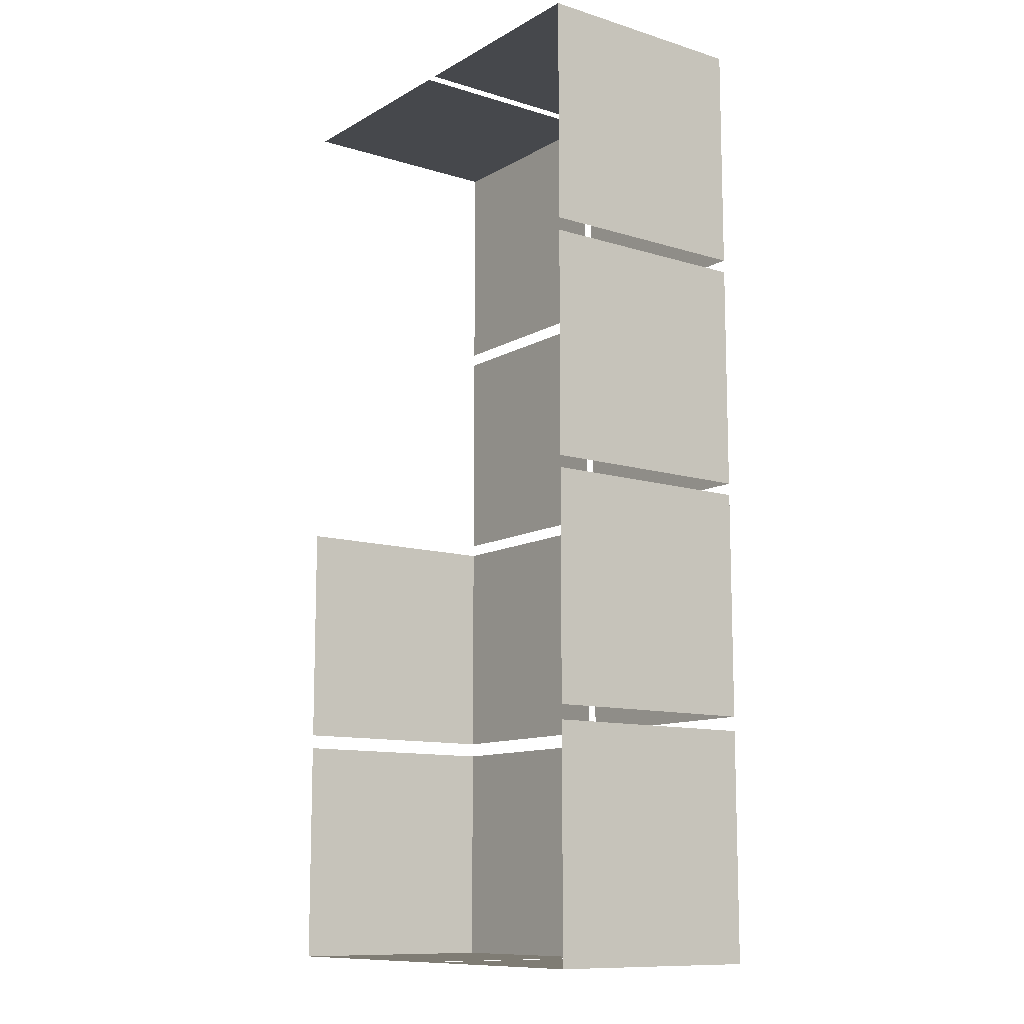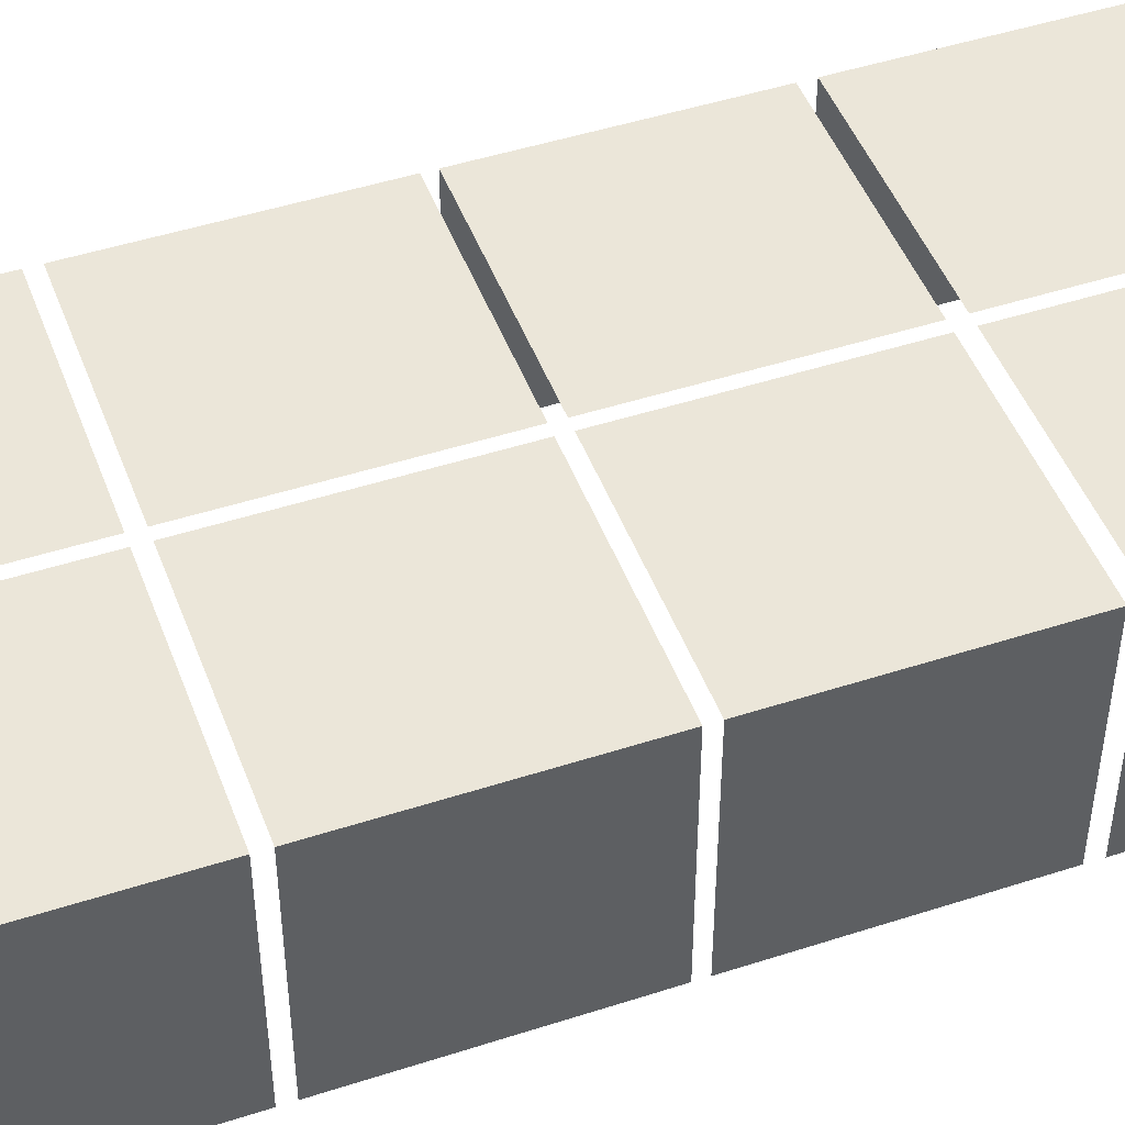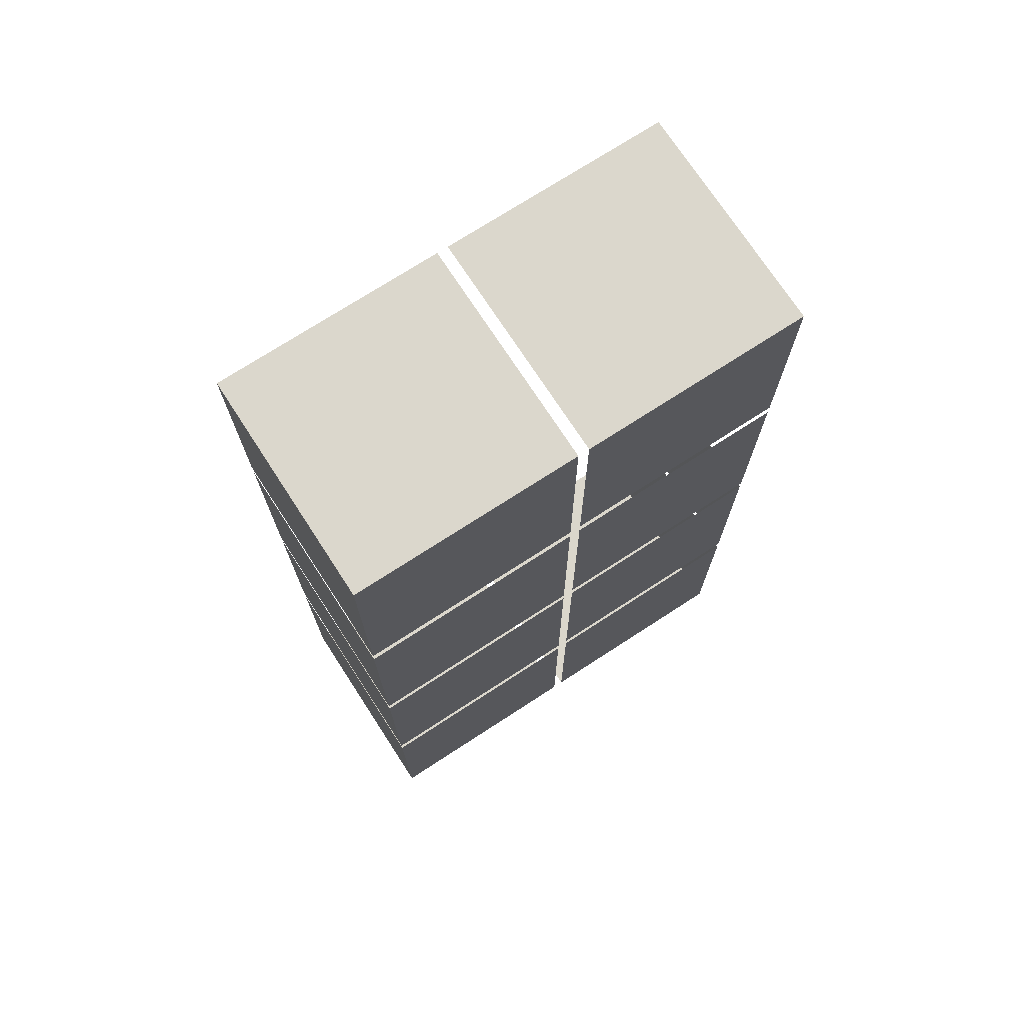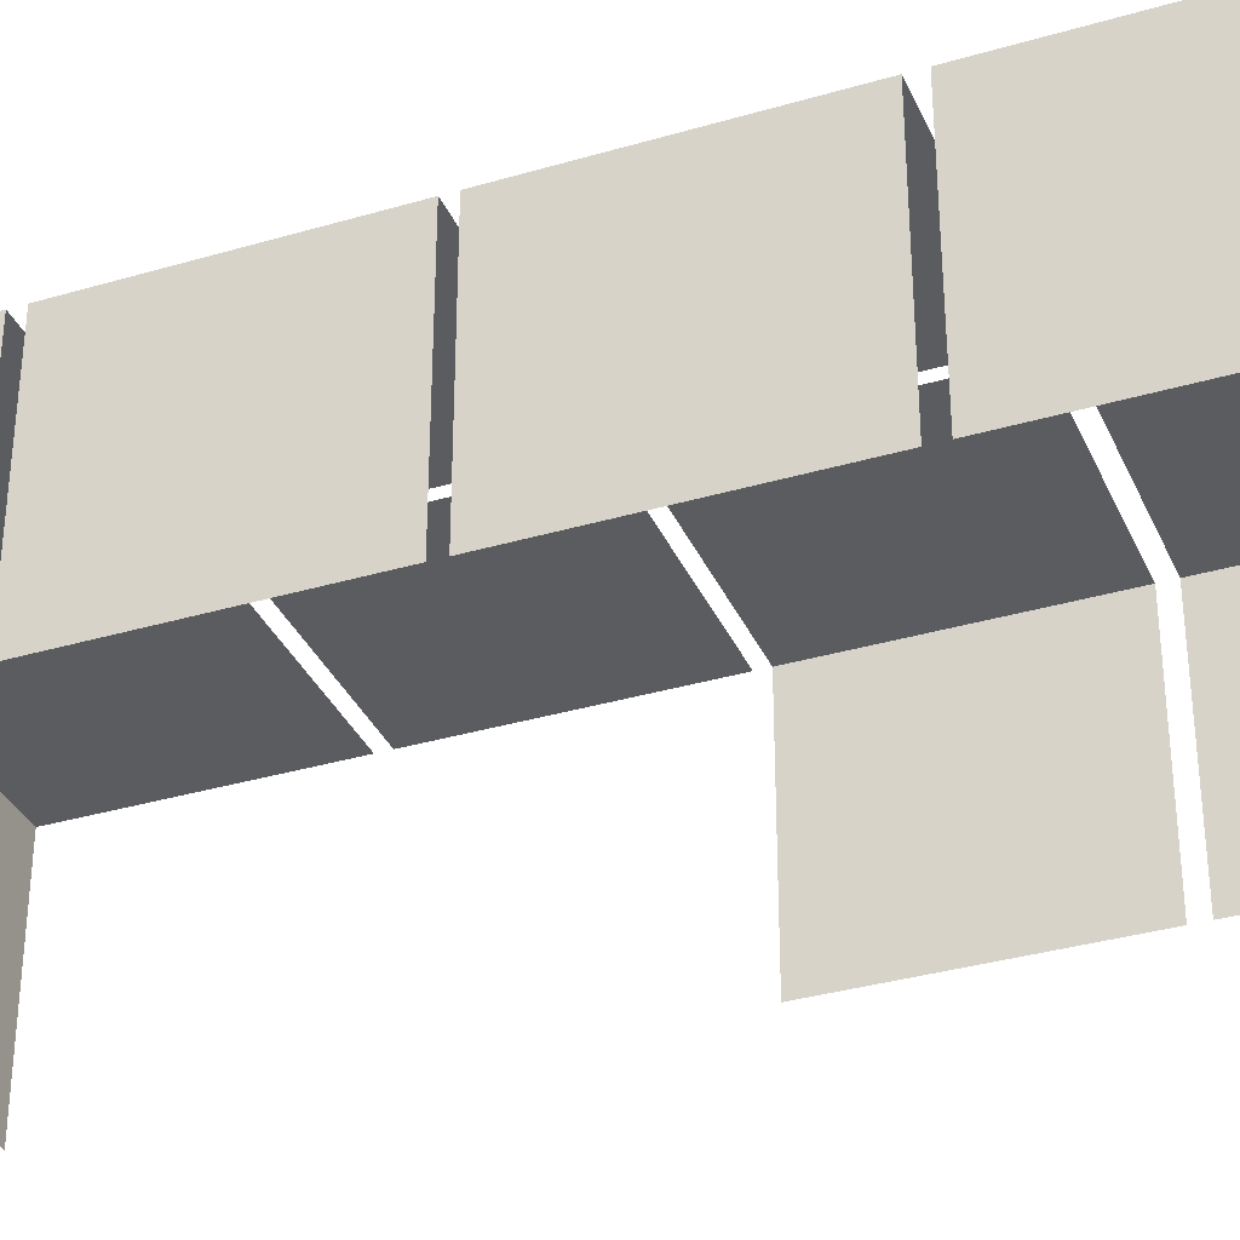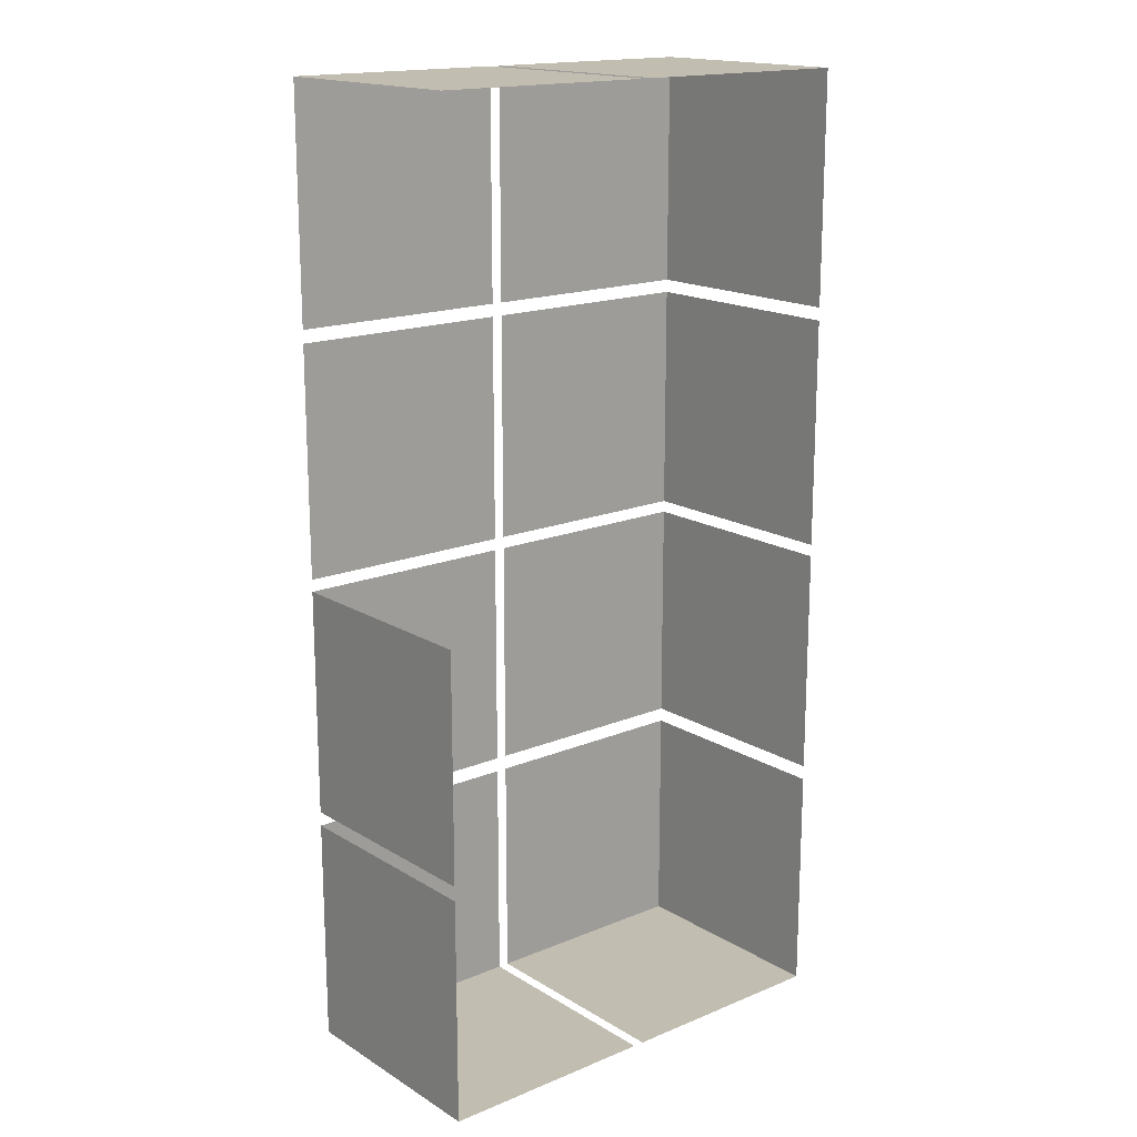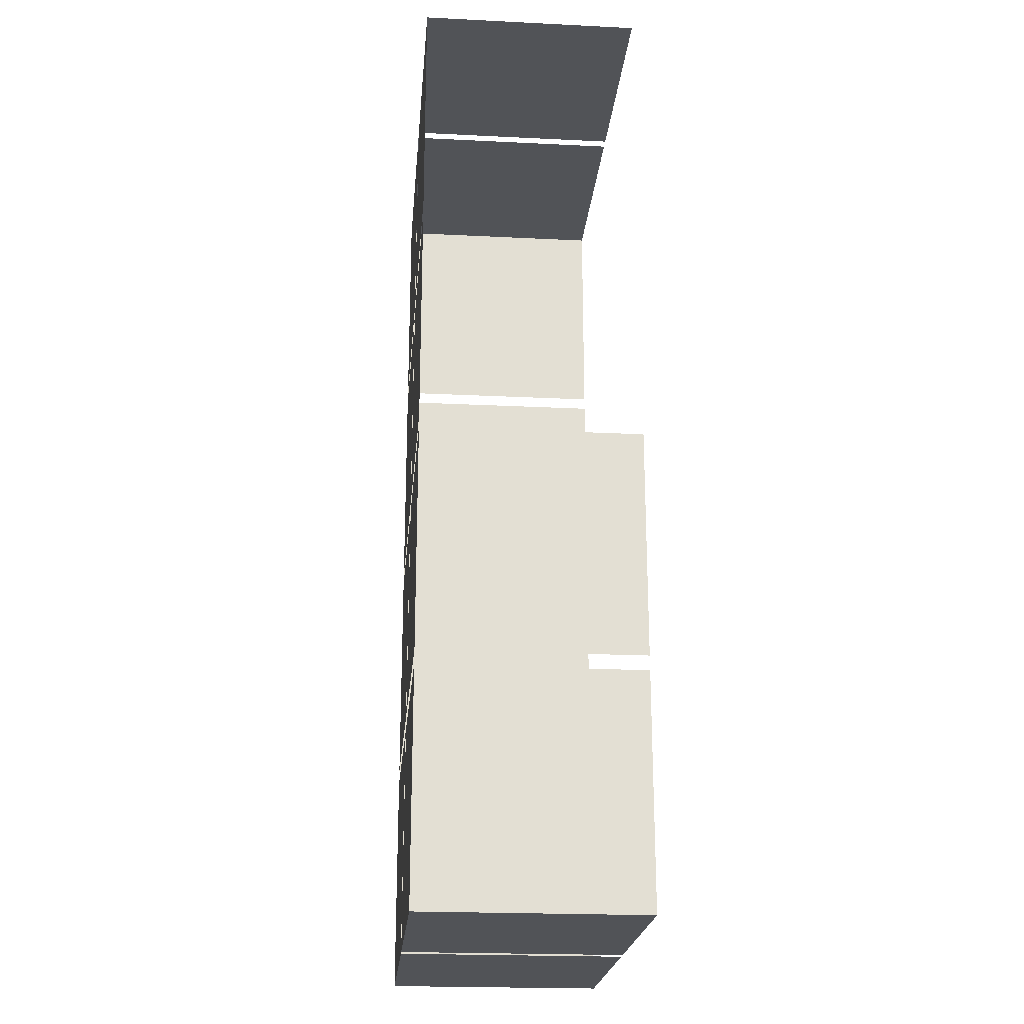
<metadata>
{"format":"obj","ext":"obj","renderer":"f3d","projection":"perspective","resolution":1024,"background":"white","views":[{"elev":-11.3,"azim":53.3,"up":"+Z"},{"elev":47.4,"azim":69.9,"up":"+Y"},{"elev":73.1,"azim":147.0,"up":"+Z"},{"elev":-34.5,"azim":111.6,"up":"+Y"},{"elev":16.9,"azim":-39.7,"up":"+Z"},{"elev":-22.1,"azim":-94.9,"up":"+Z"}]}
</metadata>
<code>
v  8.606 2.017 4.87
v  8.606 2.017 2.787
v  6.588 2.017 2.787
v  6.588 2.017 4.87
v  8.606 0 2.787
v  6.588 0 2.787
v  6.588 0 4.87
v  10.72 2.017 4.87
v  10.72 2.017 2.787
v  8.705 2.017 2.787
v  8.705 2.017 4.87
v  10.72 0 4.87
v  10.72 0 2.787
v  8.705 0 2.787
v  8.606 2.017 7.084
v  8.606 2.017 5.001
v  6.588 2.017 5.001
v  6.588 2.017 7.084
v  6.588 0 5.001
v  6.588 0 7.084
v  10.72 2.017 7.084
v  10.72 2.017 5.001
v  8.705 2.017 5.001
v  8.705 2.017 7.084
v  10.72 0 7.084
v  10.72 0 5.001
v  8.606 2.017 9.275
v  8.606 2.017 7.193
v  6.588 2.017 7.193
v  6.588 2.017 9.275
v  10.72 2.017 9.275
v  10.72 2.017 7.193
v  8.705 2.017 7.193
v  8.705 2.017 9.275
v  10.72 0 9.275
v  10.72 0 7.193
v  8.606 2.017 11.48
v  8.606 2.017 9.393
v  6.588 2.017 9.393
v  6.588 2.017 11.48
v  6.588 0 11.48
v  8.606 0 11.48
v  10.72 2.017 11.48
v  10.72 2.017 9.393
v  8.705 2.017 9.393
v  8.705 2.017 11.48
v  10.72 0 11.48
v  10.72 0 9.393
v  8.705 0 11.48
o laberintoCompletoEgipto_Box754
g laberintoCompletoEgipto_Box754
f 1 2 3
f 3 4 1
f 5 6 3
f 3 2 5
f 6 7 4
f 4 3 6
f 8 9 10
f 10 11 8
f 12 13 9
f 9 8 12
f 13 14 10
f 10 9 13
f 15 16 17
f 17 18 15
f 19 20 18
f 18 17 19
f 21 22 23
f 23 24 21
f 25 26 22
f 22 21 25
f 27 28 29
f 29 30 27
f 31 32 33
f 33 34 31
f 35 36 32
f 32 31 35
f 37 38 39
f 39 40 37
f 41 42 37
f 37 40 41
f 43 44 45
f 45 46 43
f 47 48 44
f 44 43 47
f 49 47 43
f 43 46 49

</code>
